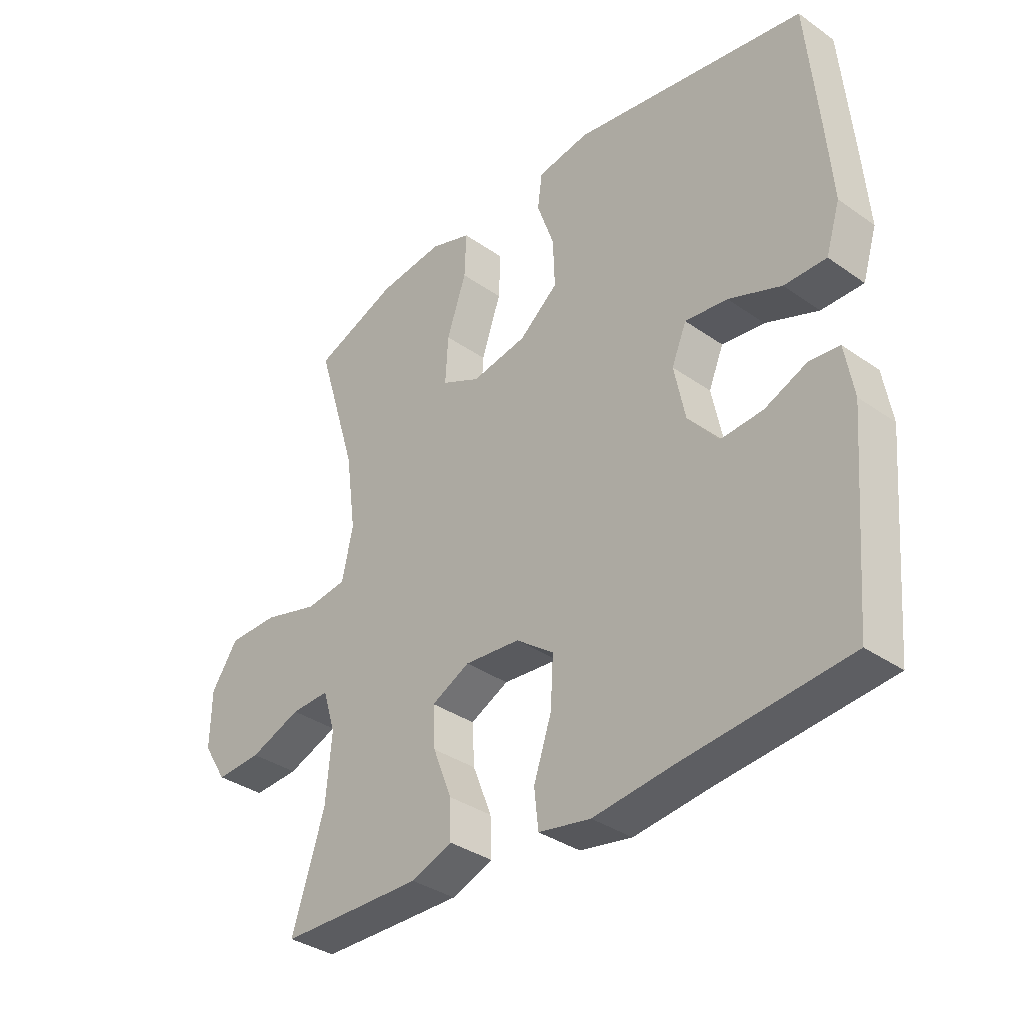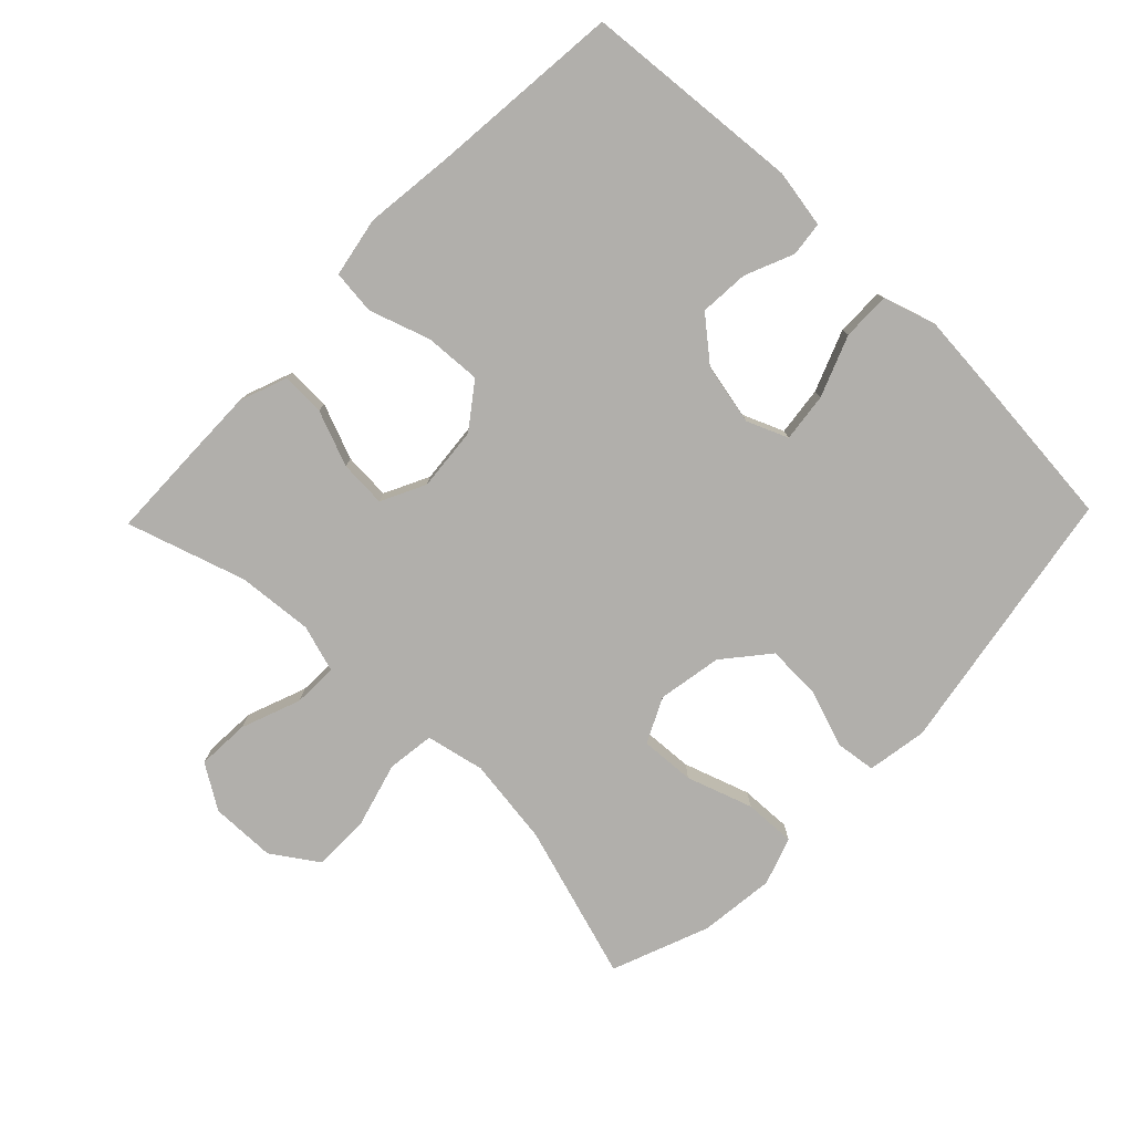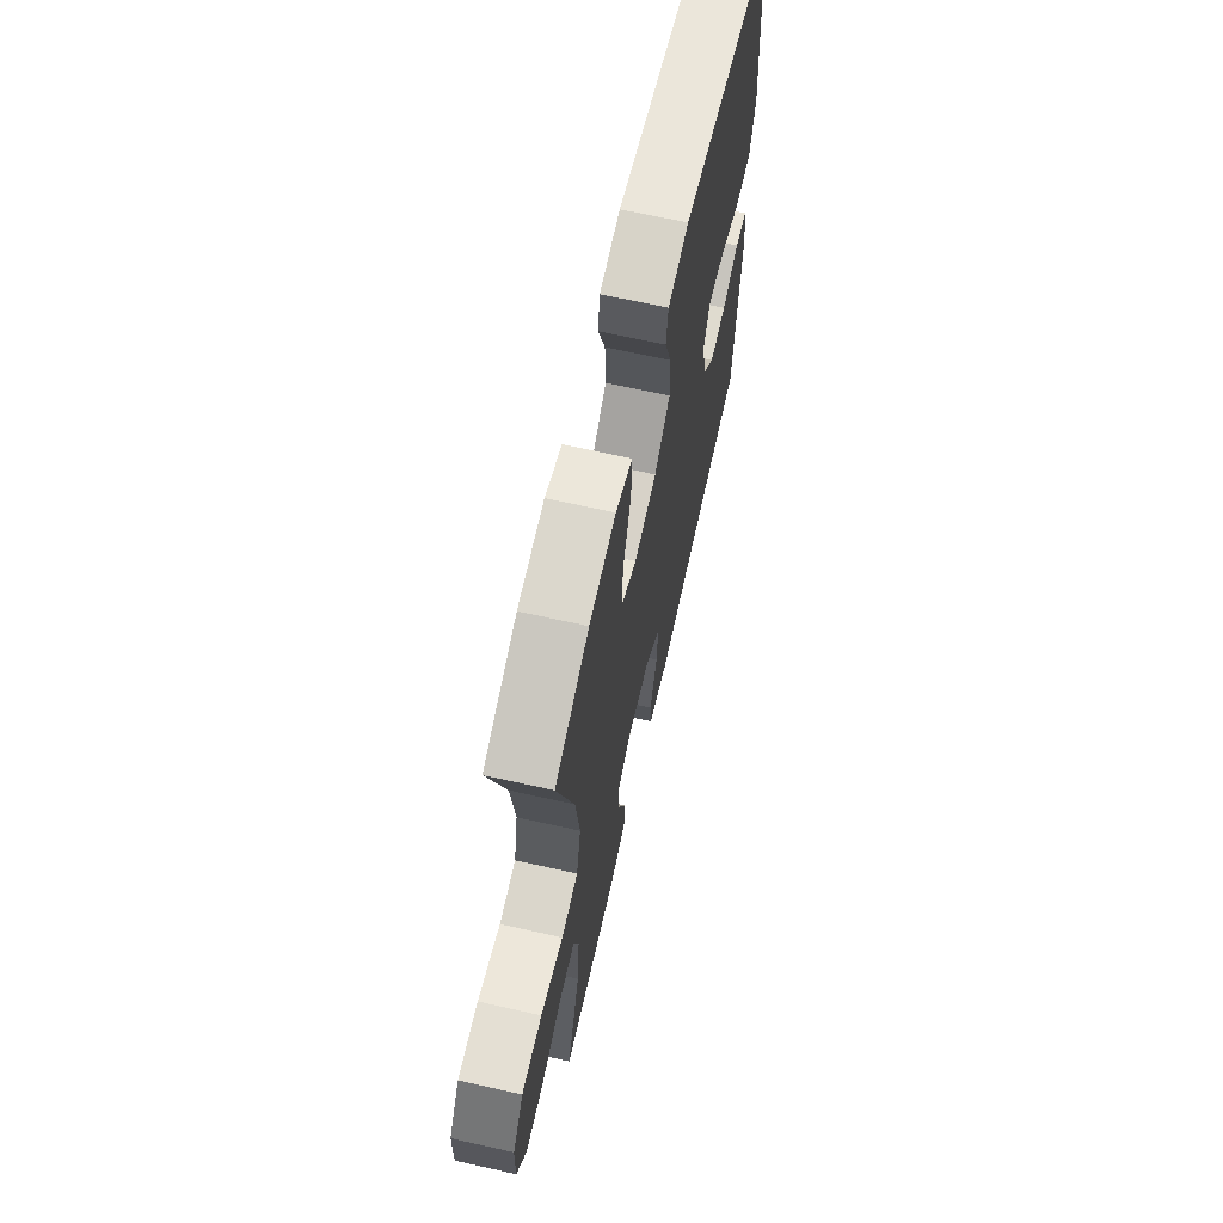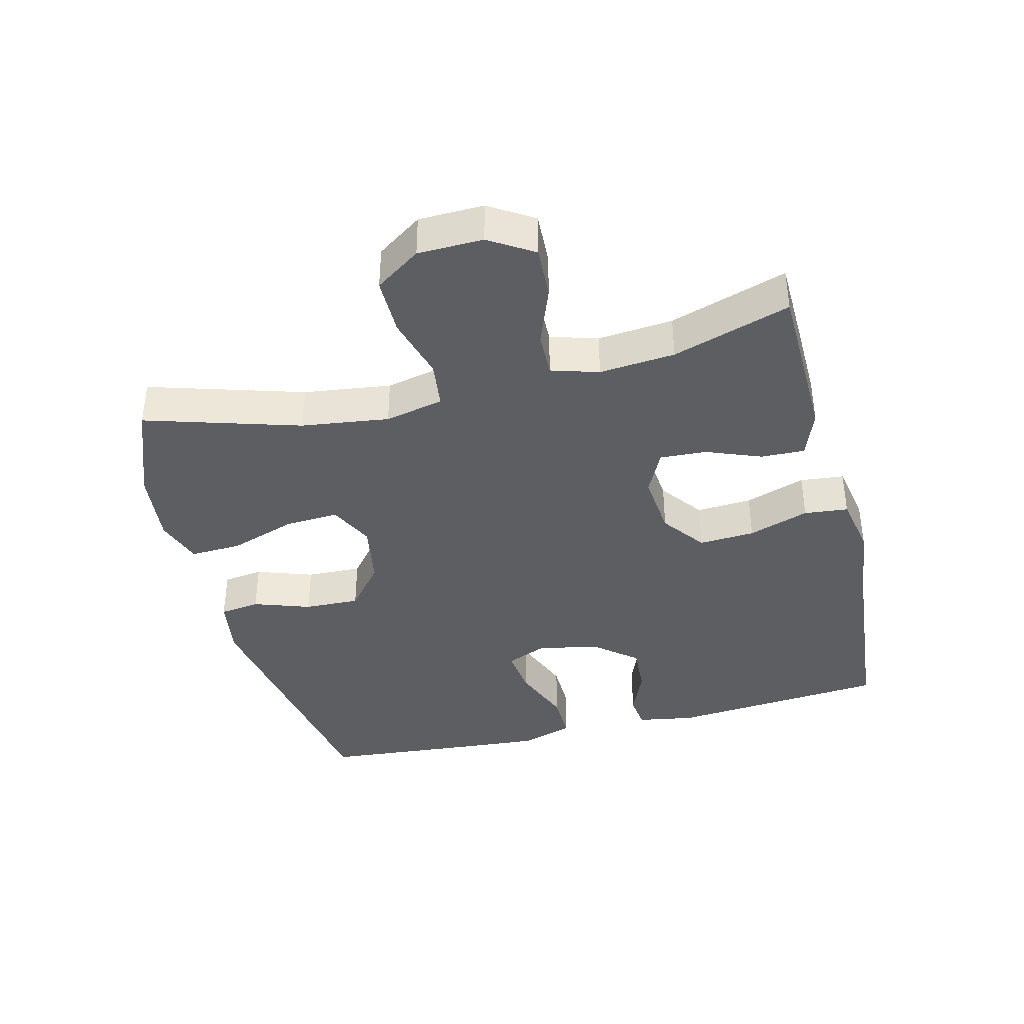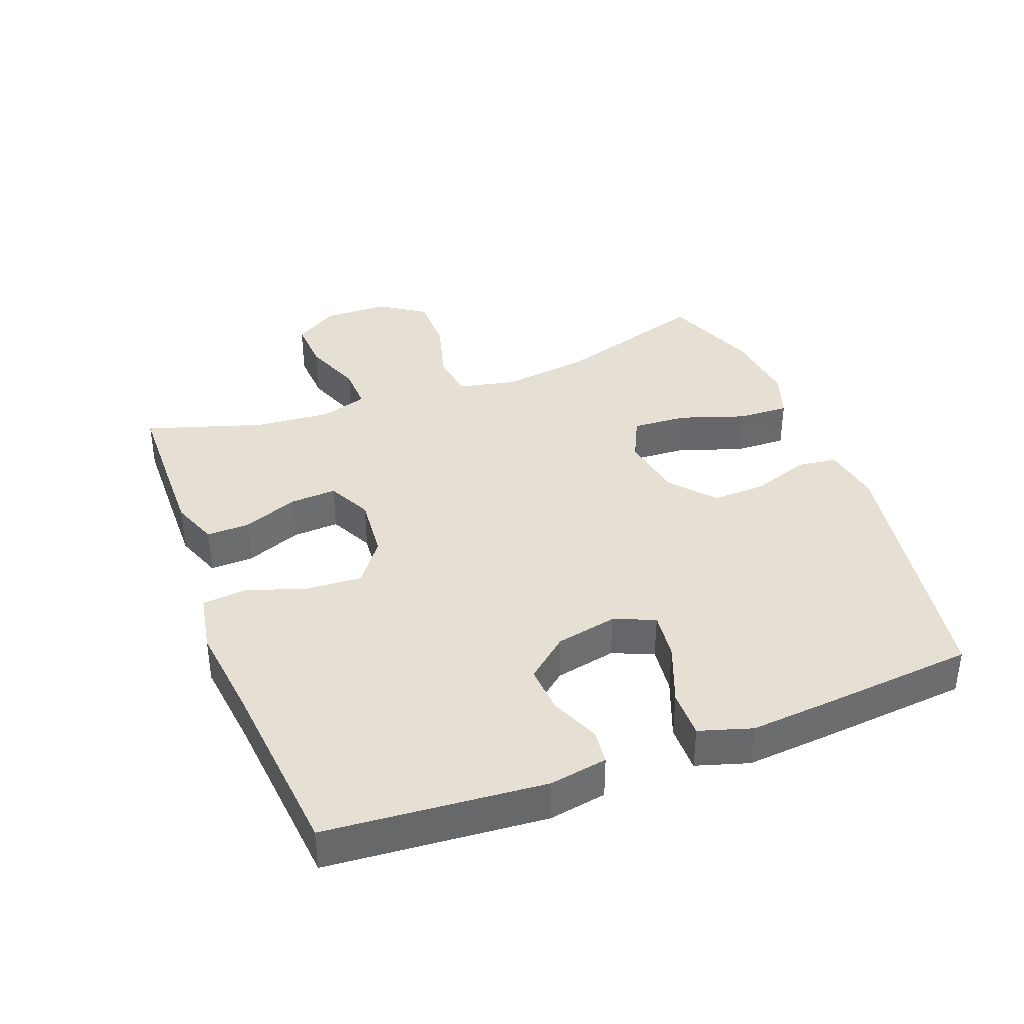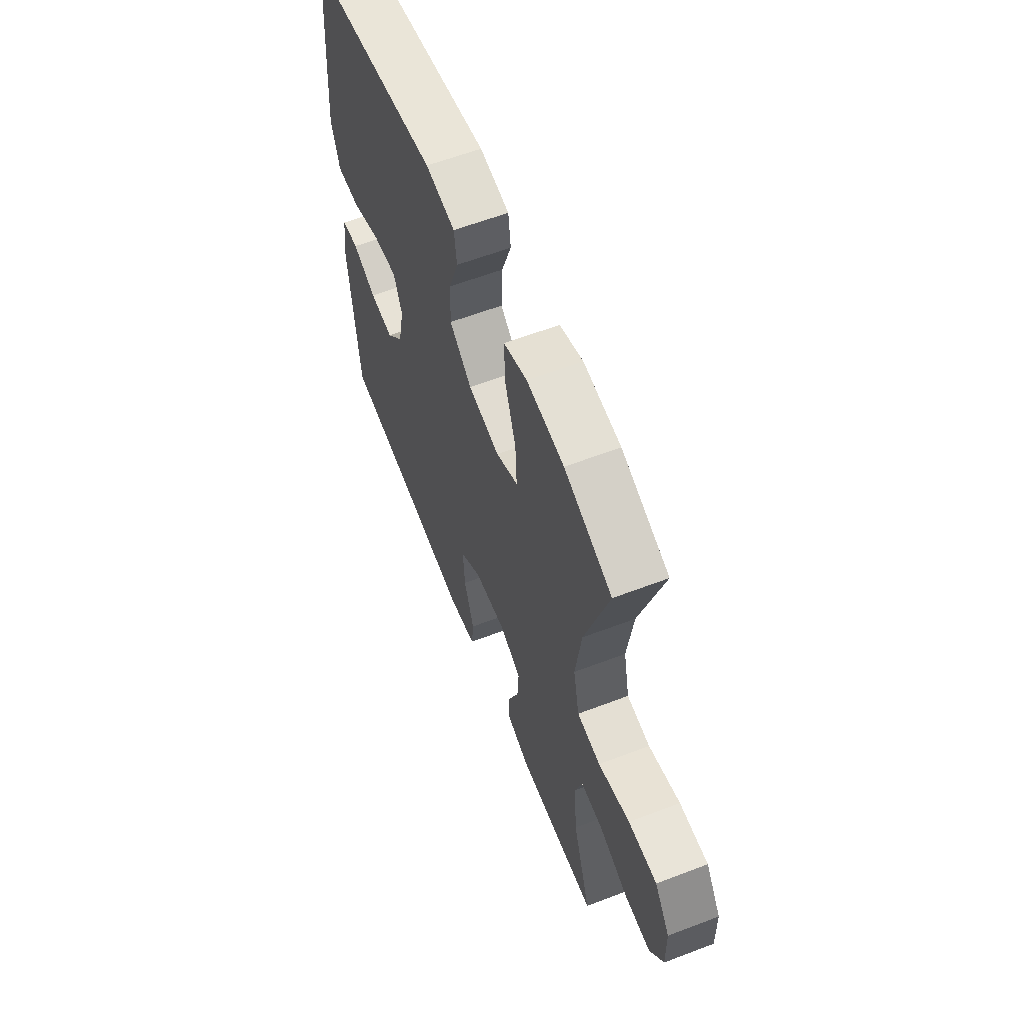
<metadata>
{"format":"obj","ext":"obj","renderer":"f3d","projection":"perspective","resolution":1024,"background":"white","views":[{"elev":-35.5,"azim":-132.8,"up":"+Z"},{"elev":-78.3,"azim":-134.1,"up":"+Y"},{"elev":66.4,"azim":102.7,"up":"+Z"},{"elev":-39.1,"azim":104.2,"up":"+Y"},{"elev":38.0,"azim":-110.9,"up":"+Y"},{"elev":60.7,"azim":68.7,"up":"+Z"}]}
</metadata>
<code>
v 0.5 0.07 0.5
v 0.428 0.07 0.265
v 0.41 0.07 0.132
v 0.429 0.07 0.043
v 0.501 0.07 0.034
v 0.598 0.07 0.061
v 0.686 0.07 0.061
v 0.733 0.07 -0.008
v 0.735 0.07 -0.107
v 0.693 0.07 -0.174
v 0.613 0.07 -0.17
v 0.523 0.07 -0.136
v 0.455 0.07 -0.134
v 0.433 0.07 -0.206
v 0.443 0.07 -0.321
v 0.5 0.07 -0.5
v 0.366 0.07 -0.503
v 0.251 0.07 -0.505
v 0.179 0.07 -0.478
v 0.181 0.07 -0.412
v 0.214 0.07 -0.328
v 0.218 0.07 -0.257
v 0.151 0.07 -0.224
v 0.054 0.07 -0.233
v -0.012 0.07 -0.282
v -0.007 0.07 -0.367
v 0.024 0.07 -0.459
v 0.017 0.07 -0.526
v -0.074 0.07 -0.543
v -0.211 0.07 -0.527
v -0.5 0.07 -0.5
v -0.528 0.07 -0.169
v -0.513 0.07 -0.081
v -0.461 0.07 -0.075
v -0.387 0.07 -0.106
v -0.313 0.07 -0.111
v -0.26 0.07 -0.047
v -0.241 0.07 0.046
v -0.267 0.07 0.108
v -0.341 0.07 0.099
v -0.433 0.07 0.063
v -0.506 0.07 0.062
v -0.531 0.07 0.142
v -0.521 0.07 0.267
v -0.5 0.07 0.5
v -0.091 0.07 0.57
v 0 0.07 0.555
v 0.008 0.07 0.494
v -0.022 0.07 0.408
v -0.025 0.07 0.324
v 0.043 0.07 0.268
v 0.14 0.07 0.251
v 0.208 0.07 0.284
v 0.203 0.07 0.367
v 0.169 0.07 0.467
v 0.166 0.07 0.545
v 0.238 0.07 0.57
v 0.353 0.07 0.557
v 0.5 0 0.5
v 0.428 0 0.265
v 0.41 0 0.132
v 0.429 0 0.043
v 0.501 0 0.034
v 0.598 0 0.061
v 0.686 0 0.061
v 0.733 0 -0.008
v 0.735 0 -0.107
v 0.693 0 -0.174
v 0.613 0 -0.17
v 0.523 0 -0.136
v 0.455 0 -0.134
v 0.433 0 -0.206
v 0.443 0 -0.321
v 0.5 0 -0.5
v 0.366 0 -0.503
v 0.251 0 -0.505
v 0.179 0 -0.478
v 0.181 0 -0.412
v 0.214 0 -0.328
v 0.218 0 -0.257
v 0.151 0 -0.224
v 0.054 0 -0.233
v -0.012 0 -0.282
v -0.007 0 -0.367
v 0.024 0 -0.459
v 0.017 0 -0.526
v -0.074 0 -0.543
v -0.211 0 -0.527
v -0.5 0 -0.5
v -0.528 0 -0.169
v -0.513 0 -0.081
v -0.461 0 -0.075
v -0.387 0 -0.106
v -0.313 0 -0.111
v -0.26 0 -0.047
v -0.241 0 0.046
v -0.267 0 0.108
v -0.341 0 0.099
v -0.433 0 0.063
v -0.506 0 0.062
v -0.531 0 0.142
v -0.521 0 0.267
v -0.5 0 0.5
v -0.091 0 0.57
v 0 0 0.555
v 0.008 0 0.494
v -0.022 0 0.408
v -0.025 0 0.324
v 0.043 0 0.268
v 0.14 0 0.251
v 0.208 0 0.284
v 0.203 0 0.367
v 0.169 0 0.467
v 0.166 0 0.545
v 0.238 0 0.57
v 0.353 0 0.557
f 57 58 1 2
f 54 55 56 57
f 53 54 57 2
f 52 53 2 3
f 51 52 3 4
f 46 47 48 49
f 46 49 50
f 45 46 50
f 44 45 50 51
f 40 41 42 43
f 39 40 43 44
f 32 33 34 35
f 30 31 32 35
f 30 35 36
f 29 30 36 37
f 26 27 28 29
f 25 26 29 37
f 18 19 20 21
f 18 21 22
f 15 16 17 18
f 14 15 18 22
f 13 14 22 23
f 9 10 11 12
f 9 12 13
f 8 9 13
f 5 6 7 8
f 4 5 8 13
f 39 44 51 4
f 24 25 37 38
f 23 24 38 39
f 4 13 23 39
f 60 59 116 115
f 115 114 113 112
f 60 115 112 111
f 61 60 111 110
f 62 61 110 109
f 107 106 105 104
f 108 107 104
f 108 104 103
f 109 108 103 102
f 101 100 99 98
f 102 101 98 97
f 93 92 91 90
f 93 90 89 88
f 94 93 88
f 95 94 88 87
f 87 86 85 84
f 95 87 84 83
f 79 78 77 76
f 80 79 76
f 76 75 74 73
f 80 76 73 72
f 81 80 72 71
f 70 69 68 67
f 71 70 67
f 71 67 66
f 66 65 64 63
f 71 66 63 62
f 62 109 102 97
f 96 95 83 82
f 97 96 82 81
f 97 81 71 62
f 1 59 60 2
f 2 60 61 3
f 3 61 62 4
f 4 62 63 5
f 5 63 64 6
f 6 64 65 7
f 7 65 66 8
f 8 66 67 9
f 9 67 68 10
f 10 68 69 11
f 11 69 70 12
f 12 70 71 13
f 13 71 72 14
f 14 72 73 15
f 15 73 74 16
f 16 74 75 17
f 17 75 76 18
f 18 76 77 19
f 19 77 78 20
f 20 78 79 21
f 21 79 80 22
f 22 80 81 23
f 23 81 82 24
f 24 82 83 25
f 25 83 84 26
f 26 84 85 27
f 27 85 86 28
f 28 86 87 29
f 29 87 88 30
f 30 88 89 31
f 31 89 90 32
f 32 90 91 33
f 33 91 92 34
f 34 92 93 35
f 35 93 94 36
f 36 94 95 37
f 37 95 96 38
f 38 96 97 39
f 39 97 98 40
f 40 98 99 41
f 41 99 100 42
f 42 100 101 43
f 43 101 102 44
f 44 102 103 45
f 45 103 104 46
f 46 104 105 47
f 47 105 106 48
f 48 106 107 49
f 49 107 108 50
f 50 108 109 51
f 51 109 110 52
f 52 110 111 53
f 53 111 112 54
f 54 112 113 55
f 55 113 114 56
f 56 114 115 57
f 57 115 116 58
f 58 116 59 1

</code>
